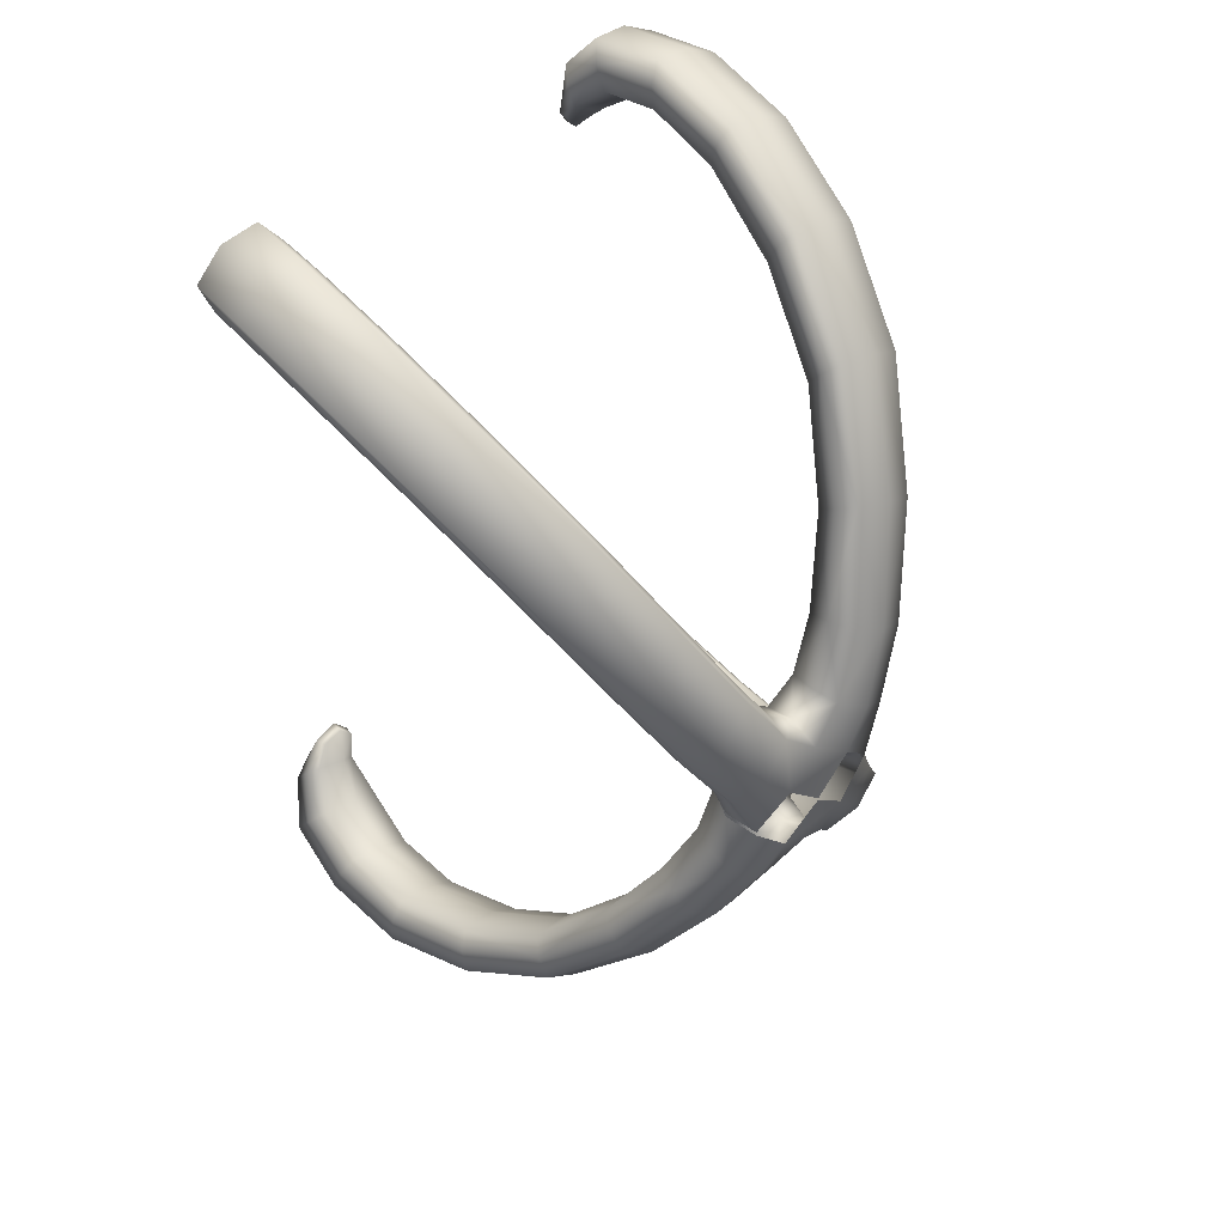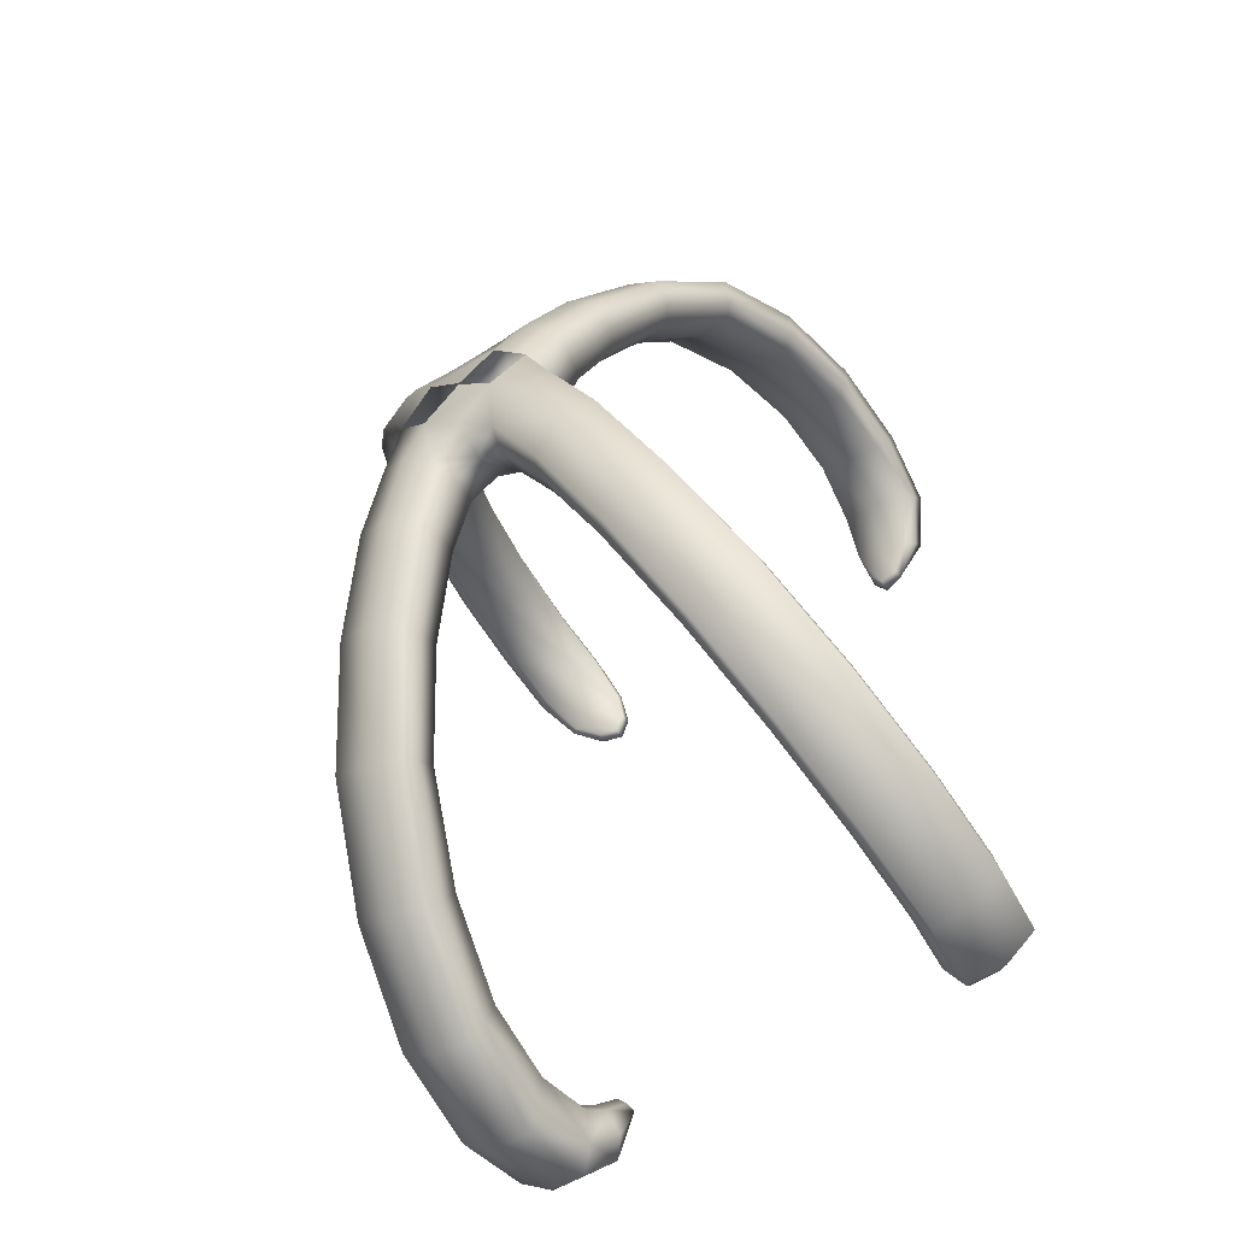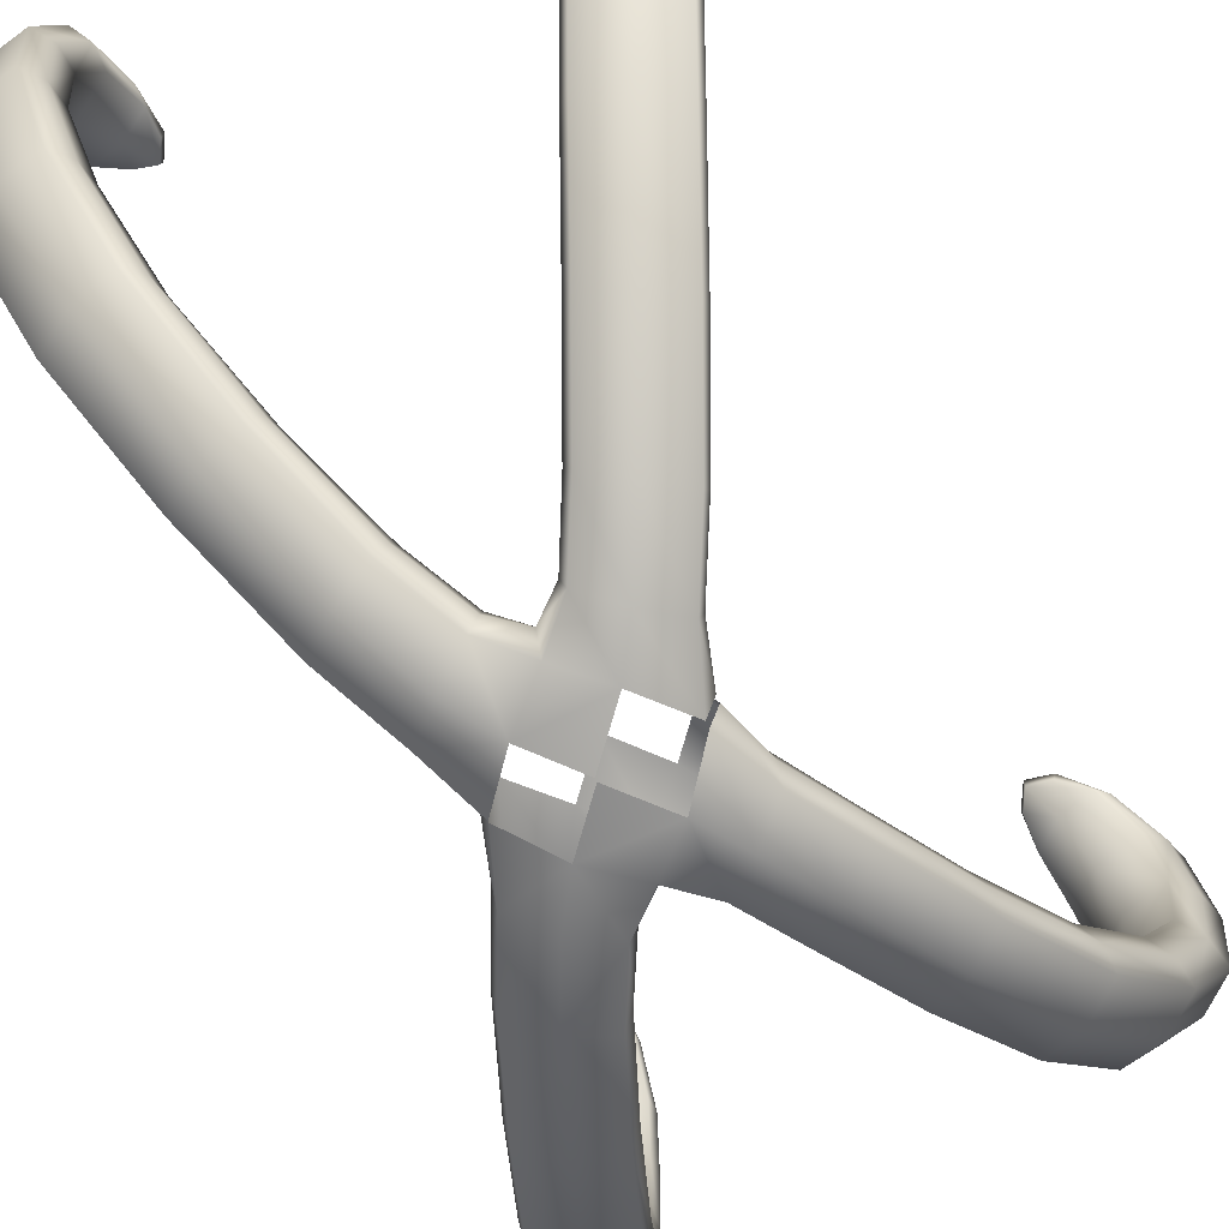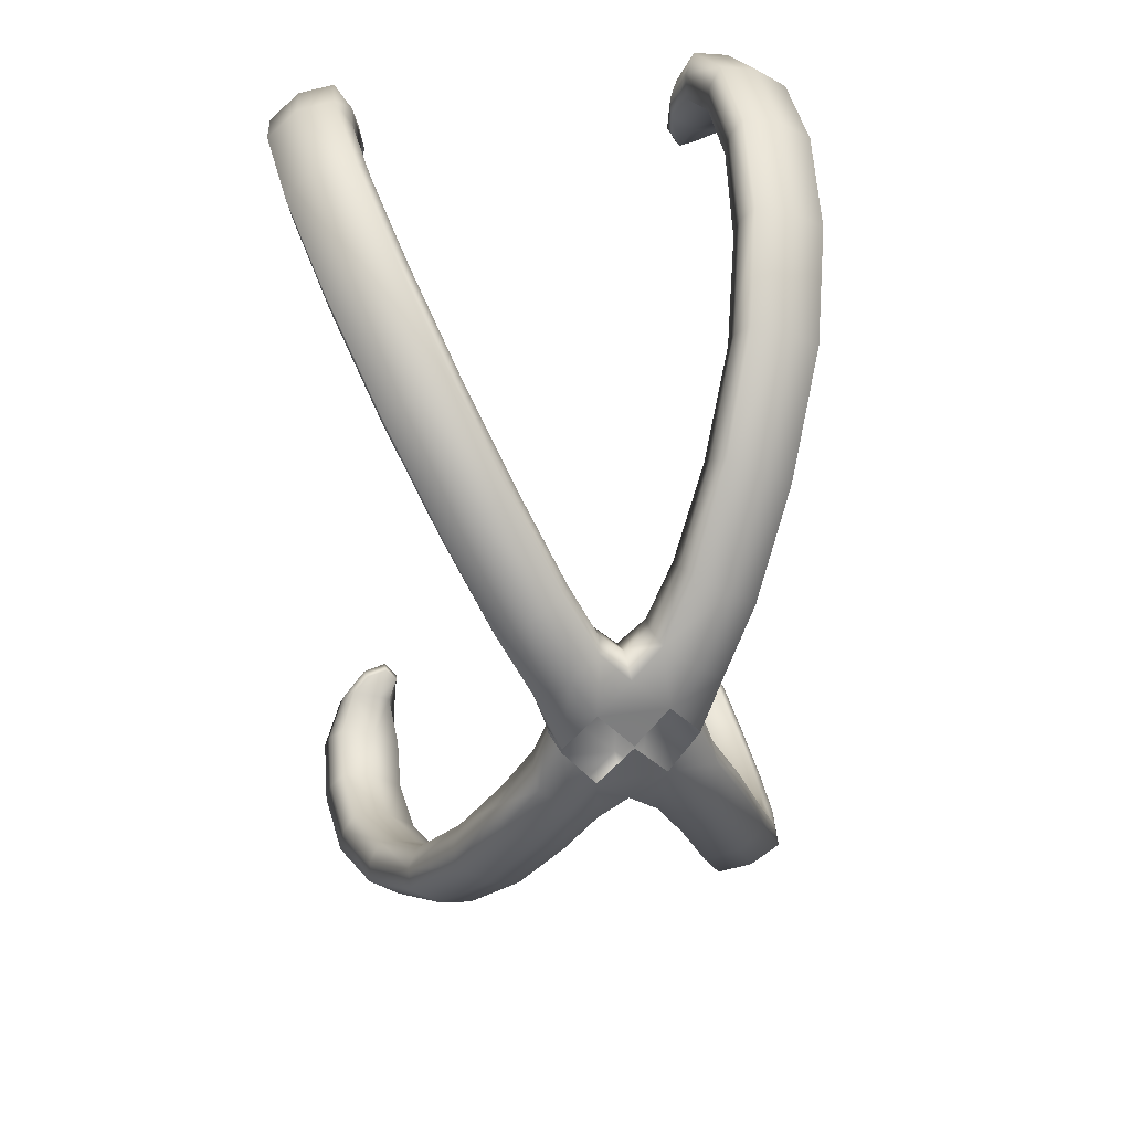
<metadata>
{"format":"obj","ext":"obj","renderer":"f3d","projection":"perspective","resolution":1024,"background":"white","views":[{"elev":52.4,"azim":-40.2,"up":"+Z"},{"elev":-62.6,"azim":32.3,"up":"+Z"},{"elev":-70.4,"azim":-154.5,"up":"+Y"},{"elev":37.6,"azim":-11.8,"up":"+Z"}]}
</metadata>
<code>
g default
v -3.668 21.94 -9.656
v -4.131 22.58 -10.64
v -5.178 21.94 -8.949
v -5.64 22.58 -9.935
v -2.938 14.07 -8.073
v -2.64 14.81 -7.451
v -4.135 14.81 -6.717
v -4.433 14.07 -7.339
v -4.21 18.6 -10.81
v -3.729 18.77 -9.784
v -5.238 18.77 -9.077
v -5.719 18.6 -10.11
v -1.135 11.52 -4.141
v -0.9569 12.6 -3.842
v -2.337 12.6 -2.917
v -2.523 11.52 -3.209
v -3.478 23.07 -8.338
v -3.715 23.42 -8.769
v -4.505 23.42 -8.503
v -4.268 23.07 -8.073
v -1.206 12.31 -0.5792
v 0.2135 12.31 -2.085
v 0.2107 10.87 -2.2
v -1.307 10.87 -0.585
v 1.784 10.87 -0.5384
v 1.682 12.31 -0.5387
v 5.503 21.94 -9.212
v 5.818 22.58 -10.01
v 3.952 21.94 -9.823
v 4.268 22.58 -10.62
v 4.939 14.17 -7.795
v 4.633 14.72 -7.043
v 3.103 14.72 -7.694
v 3.41 14.17 -8.446
v 5.907 18.61 -10.24
v 5.566 18.75 -9.373
v 4.015 18.75 -9.984
v 4.357 18.61 -10.85
v 3.064 11.54 -3.266
v 2.871 12.58 -2.95
v 1.486 12.58 -3.88
v 1.671 11.54 -4.205
v 4.542 23.07 -8.178
v 4.697 23.42 -8.574
v 4.075 23.42 -8.825
v 3.92 23.07 -8.428
v -4.94 22.68 -10.46
v -4.012 23.52 -8.481
v -3.738 23.12 -7.983
v -4.324 21.84 -9.148
v -4.381 18.8 -9.27
v -3.316 14.94 -6.991
v -1.596 12.78 -3.344
v -0.4927 12.44 -1.398
v -0.5641 10.73 -1.49
v -1.839 11.34 -3.738
v -3.713 13.95 -7.82
v -5.023 18.57 -10.64
v 0.259 10.68 -0.5569
v 1.041 10.73 -1.436
v 2.408 11.36 -3.783
v 4.235 14.07 -8.242
v 5.199 18.59 -10.68
v 5.106 22.68 -10.45
v 4.324 23.52 -8.53
v 4.139 23.12 -8.056
v 4.684 21.84 -9.38
v 4.744 18.78 -9.53
v 3.827 14.81 -7.239
v 2.156 12.75 -3.356
v 0.9701 12.44 -1.35
v 0.2568 12.43 -0.5545
v 0.2141 11.61 -2.412
v -0.4621 11.07 -2.873
v -0.9512 12.06 -4.055
v -0.3626 12.27 -2.692
v -3.444 23.32 -8.377
v -3.739 23.42 -7.984
v -2.533 12.06 -2.994
v -1.78 11.07 -1.791
v -1.476 11.61 -0.5872
v -1.65 12.27 -1.642
v -1.121 10.87 -2.375
v -0.9682 12.47 -2.155
v -2.687 14.44 -7.812
v -3.708 16.22 -9.739
v -3.866 18.68 -10.35
v -3.311 16.72 -8.893
v -3.978 16.81 -8.409
v -5.591 18.68 -9.539
v -5.217 16.22 -9.032
v -4.395 14.44 -6.974
v -4.82 16.72 -8.186
v -4.506 16.13 -9.537
v -4.327 20.86 -11.06
v -3.796 22.26 -10.2
v -3.822 20.56 -9.983
v -4.47 20.51 -9.46
v -5.521 22.26 -9.389
v -5.836 20.86 -10.36
v -5.331 20.56 -9.276
v -5.144 20.91 -10.9
v -2.021 12.51 -6.041
v -1.786 13.44 -5.598
v -2.451 13.6 -5.129
v -3.471 12.51 -5.228
v -3.236 13.44 -4.785
v -2.764 12.36 -5.72
v -3.845 23.32 -9.639
v -3.748 22.75 -8.725
v -4.49 23.42 -9.482
v -4.714 22.75 -8.325
v -4.332 23.32 -8.078
v -5.056 23.32 -9.063
v -4.035 22.65 -8.497
v 1.954 11.61 -0.5502
v 4.577 23.32 -8.154
v 4.128 23.42 -8.028
v 4.893 14.44 -7.373
v 5.563 16.28 -9.365
v 5.845 18.68 -9.763
v 5.231 16.66 -8.522
v 4.41 16.72 -8.683
v 4.073 18.68 -10.46
v 4.012 16.28 -9.976
v 3.145 14.44 -8.117
v 3.68 16.66 -9.132
v 4.853 16.22 -9.807
v 5.981 20.86 -10.43
v 5.769 22.26 -9.57
v 5.639 20.56 -9.559
v 4.817 20.51 -9.716
v 3.997 22.26 -10.27
v 4.43 20.86 -11.04
v 4.089 20.56 -10.17
v 5.272 20.91 -10.87
v 3.065 12.06 -3.042
v 4.028 12.58 -5.522
v 3.772 13.38 -4.974
v 3.006 13.51 -5.264
v 2.562 12.58 -6.293
v 1.477 12.06 -4.111
v 2.306 13.38 -5.746
v 3.347 12.44 -5.994
v 5.272 23.32 -9.164
v 5.025 22.75 -8.537
v 4.728 23.42 -9.499
v 3.842 22.75 -9.005
v 3.877 23.32 -8.436
v 4.088 23.32 -9.631
v 4.4 22.65 -8.664
v 2.152 12.27 -1.604
v 1.486 12.47 -2.113
v 0.939 11.07 -2.869
v 0.8412 12.27 -2.69
v 1.639 10.87 -2.329
v 2.284 11.07 -1.749
v -0.3231 11.67 -2.856
v -1.812 11.67 -1.637
v -3.406 16.47 -9.365
v -5.131 16.47 -8.557
v -3.971 20.71 -10.57
v -5.696 20.71 -9.763
v -1.804 12.98 -5.875
v -3.461 12.98 -4.946
v -3.591 23.03 -9.309
v -4.975 23.03 -8.651
v 5.506 16.47 -8.9
v 3.734 16.47 -9.599
v 5.919 20.71 -9.949
v 4.147 20.71 -10.65
v 4.003 12.98 -5.194
v 2.327 12.98 -6.076
v 5.231 23.03 -8.818
v 3.879 23.03 -9.352
v 0.7936 11.67 -2.86
v 2.311 11.67 -1.599
v -3.668 21.94 8.87
v -4.131 22.58 9.886
v -5.178 21.94 8.142
v -5.64 22.58 9.158
v -2.938 14.07 7.24
v -2.64 14.81 6.6
v -4.135 14.81 5.845
v -4.433 14.07 6.485
v -4.21 18.6 10.06
v -3.729 18.77 9.003
v -5.238 18.77 8.275
v -5.719 18.6 9.333
v -1.135 11.52 3.193
v -0.9569 12.6 2.885
v -2.337 12.6 1.933
v -2.523 11.52 2.233
v -3.542 23.07 7.53
v -3.759 23.42 7.988
v -4.439 23.42 7.665
v -4.222 23.07 7.206
v -1.206 12.31 -0.4739
v 0.2135 12.31 1.076
v 0.2107 10.87 1.195
v -1.307 10.87 -0.468
v 1.784 10.87 -0.5159
v 1.682 12.31 -0.5156
v 5.503 21.94 8.413
v 5.818 22.58 9.238
v 3.952 21.94 9.042
v 4.268 22.58 9.867
v 4.939 14.17 6.955
v 4.633 14.72 6.18
v 3.103 14.72 6.85
v 3.41 14.17 7.625
v 5.907 18.61 9.471
v 5.566 18.75 8.579
v 4.015 18.75 9.208
v 4.357 18.61 10.1
v 3.064 11.54 2.292
v 2.871 12.58 1.967
v 1.486 12.58 2.925
v 1.671 11.54 3.258
v 4.545 23.07 7.345
v 4.703 23.42 7.752
v 4.072 23.42 8.018
v 3.915 23.07 7.611
v -4.94 22.68 9.702
v -4.009 23.52 7.662
v -3.759 23.12 7.132
v -4.324 21.84 8.348
v -4.381 18.8 8.473
v -3.316 14.94 6.127
v -1.596 12.78 2.372
v -0.4927 12.44 0.369
v -0.5641 10.73 0.4633
v -1.839 11.34 2.778
v -3.713 13.95 6.981
v -5.023 18.57 9.884
v 0.259 10.68 -0.4969
v 1.041 10.73 0.4086
v 2.408 11.36 2.824
v 4.235 14.07 7.415
v 5.199 18.59 9.93
v 5.106 22.68 9.687
v 4.325 23.52 7.711
v 4.136 23.12 7.225
v 4.684 21.84 8.586
v 4.744 18.78 8.741
v 3.827 14.81 6.382
v 2.156 12.75 2.385
v 0.9701 12.44 0.3199
v 0.2568 12.43 -0.4993
v 0.2141 11.61 1.413
v -0.4621 11.07 1.887
v -0.9512 12.06 3.105
v -0.3626 12.27 1.702
v -3.513 23.32 7.573
v -3.76 23.42 7.134
v -2.533 12.06 2.012
v -1.78 11.07 0.7738
v -1.476 11.61 -0.4657
v -1.65 12.27 0.6203
v -1.121 10.87 1.375
v -0.9682 12.47 1.148
v -2.687 14.44 6.972
v -3.708 16.22 8.956
v -3.866 18.68 9.582
v -3.311 16.72 8.085
v -3.978 16.81 7.587
v -5.591 18.68 8.75
v -5.217 16.22 8.229
v -4.395 14.44 6.109
v -4.82 16.72 7.358
v -4.506 16.13 8.748
v -4.327 20.86 10.32
v -3.796 22.26 9.428
v -3.822 20.56 9.207
v -4.47 20.51 8.668
v -5.521 22.26 8.596
v -5.836 20.86 9.59
v -5.331 20.56 8.479
v -5.144 20.91 10.15
v -2.021 12.51 5.148
v -1.786 13.44 4.692
v -2.451 13.6 4.21
v -3.471 12.51 4.312
v -3.236 13.44 3.856
v -2.764 12.36 4.819
v -3.805 23.35 8.897
v -3.512 22.79 8.126
v -4.451 23.41 8.702
v -4.743 22.72 7.461
v -4.278 23.32 7.21
v -5.036 23.28 8.232
v -4.061 22.66 7.675
v 1.954 11.61 -0.5038
v 4.581 23.32 7.32
v 4.125 23.42 7.195
v 4.893 14.44 6.521
v 5.563 16.28 8.571
v 5.845 18.68 8.981
v 5.231 16.66 7.703
v 4.41 16.72 7.868
v 4.073 18.68 9.7
v 4.012 16.28 9.2
v 3.145 14.44 7.287
v 3.68 16.66 8.332
v 4.853 16.22 9.026
v 5.981 20.86 9.663
v 5.769 22.26 8.782
v 5.639 20.56 8.77
v 4.817 20.51 8.932
v 3.997 22.26 9.5
v 4.43 20.86 10.29
v 4.089 20.56 9.399
v 5.272 20.91 10.12
v 3.065 12.06 2.062
v 4.028 12.58 4.615
v 3.772 13.38 4.051
v 3.006 13.51 4.349
v 2.562 12.58 5.409
v 1.477 12.06 3.162
v 2.306 13.38 4.845
v 3.347 12.44 5.101
v 5.295 23.32 8.354
v 5.046 22.75 7.71
v 4.73 23.42 8.709
v 3.819 22.75 8.21
v 3.871 23.32 7.62
v 4.067 23.32 8.855
v 4.382 22.65 7.856
v 2.152 12.27 0.5813
v 1.486 12.47 1.105
v 0.939 11.07 1.884
v 0.8412 12.27 1.699
v 1.639 10.87 1.327
v 2.284 11.07 0.7303
v -0.3231 11.67 1.87
v -1.812 11.67 0.6155
v -3.406 16.47 8.571
v -5.131 16.47 7.739
v -3.971 20.71 9.812
v -5.696 20.71 8.981
v -1.804 12.98 4.978
v -3.461 12.98 4.022
v -3.574 23.07 8.557
v -4.981 22.99 7.797
v 5.506 16.47 8.093
v 3.734 16.47 8.812
v 5.919 20.71 9.172
v 4.147 20.71 9.891
v 4.003 12.98 4.277
v 2.327 12.98 5.185
v 5.257 23.03 7.997
v 3.854 23.03 8.569
v 0.7936 11.67 1.874
v 2.311 11.67 0.5761
g ringMiddle:polySurface6
f 73 23 74 158
f 74 13 75 158
f 75 14 76 158
f 76 22 73 158
f 48 78 77 18
f 17 77 78 49
f 79 16 80 159
f 80 24 81 159
f 81 21 82 159
f 82 15 79 159
f 55 83 74 23
f 13 74 83 56
f 22 76 84 54
f 53 84 76 14
f 85 5 86 160
f 86 9 87 160
f 87 10 88 160
f 88 6 85 160
f 6 88 89 52
f 51 89 88 10
f 90 12 91 161
f 91 8 92 161
f 92 7 93 161
f 93 11 90 161
f 57 94 86 5
f 9 86 94 58
f 87 9 95 162
f 95 2 96 162
f 96 1 97 162
f 97 10 87 162
f 51 10 97 98
f 50 98 97 1
f 99 4 100 163
f 100 12 90 163
f 90 11 101 163
f 101 3 99 163
f 9 58 102 95
f 2 95 102 47
f 75 13 103 164
f 103 5 85 164
f 85 6 104 164
f 104 14 75 164
f 53 14 104 105
f 6 52 105 104
f 92 8 106 165
f 106 16 79 165
f 79 15 107 165
f 107 7 92 165
f 13 56 108 103
f 57 5 103 108
f 96 2 109 166
f 109 18 77 166
f 77 17 110 166
f 110 1 96 166
f 2 47 111 109
f 48 18 109 111
f 99 3 112 167
f 112 20 113 167
f 113 19 114 167
f 114 4 99 167
f 50 1 110 115
f 17 49 115 110
f 65 118 117 44
f 43 117 118 66
f 119 31 120 168
f 120 35 121 168
f 121 36 122 168
f 122 32 119 168
f 32 122 123 69
f 68 123 122 36
f 124 38 125 169
f 125 34 126 169
f 126 33 127 169
f 127 37 124 169
f 62 128 120 31
f 35 120 128 63
f 121 35 129 170
f 129 28 130 170
f 130 27 131 170
f 131 36 121 170
f 68 36 131 132
f 67 132 131 27
f 133 30 134 171
f 134 38 124 171
f 124 37 135 171
f 135 29 133 171
f 35 63 136 129
f 28 129 136 64
f 137 39 138 172
f 138 31 119 172
f 119 32 139 172
f 139 40 137 172
f 40 139 140 70
f 32 69 140 139
f 126 34 141 173
f 141 42 142 173
f 142 41 143 173
f 143 33 126 173
f 61 144 138 39
f 62 31 138 144
f 130 28 145 174
f 145 44 117 174
f 117 43 146 174
f 146 27 130 174
f 28 64 147 145
f 65 44 145 147
f 133 29 148 175
f 148 46 149 175
f 149 45 150 175
f 150 30 133 175
f 67 27 146 151
f 43 66 151 146
f 26 152 153 71
f 40 70 153 152
f 142 42 154 176
f 154 23 73 176
f 73 22 155 176
f 155 41 142 176
f 60 156 157 25
f 61 39 157 156
f 116 25 157 177
f 157 39 137 177
f 137 40 152 177
f 152 26 116 177
f 4 114 111 47
f 48 111 114 19
f 48 19 113 78
f 49 78 113 20
f 50 115 112 3
f 49 20 112 115
f 51 98 101 11
f 50 3 101 98
f 52 89 93 7
f 51 11 93 89
f 53 105 107 15
f 52 7 107 105
f 54 84 82 21
f 53 15 82 84
f 24 80 83 55
f 56 83 80 16
f 56 16 106 108
f 57 108 106 8
f 57 8 91 94
f 58 94 91 12
f 58 12 100 102
f 4 47 102 100
f 55 23 60 59
f 60 23 154 156
f 61 156 154 42
f 61 42 141 144
f 62 144 141 34
f 62 34 125 128
f 63 128 125 38
f 63 38 134 136
f 64 136 134 30
f 64 30 150 147
f 65 147 150 45
f 65 45 149 118
f 66 118 149 46
f 67 151 148 29
f 66 46 148 151
f 68 132 135 37
f 67 29 135 132
f 69 123 127 33
f 68 37 127 123
f 70 140 143 41
f 69 33 143 140
f 71 153 155 22
f 70 41 155 153
f 72 71 22 54
f 250 335 251 200
f 251 335 252 190
f 252 335 253 191
f 253 335 250 199
f 225 195 254 255
f 194 226 255 254
f 256 336 257 193
f 257 336 258 201
f 258 336 259 198
f 259 336 256 192
f 232 200 251 260
f 190 233 260 251
f 199 231 261 253
f 230 191 253 261
f 262 337 263 182
f 263 337 264 186
f 264 337 265 187
f 265 337 262 183
f 183 229 266 265
f 228 187 265 266
f 267 338 268 189
f 268 338 269 185
f 269 338 270 184
f 270 338 267 188
f 234 182 263 271
f 186 235 271 263
f 264 339 272 186
f 272 339 273 179
f 273 339 274 178
f 274 339 264 187
f 228 275 274 187
f 227 178 274 275
f 276 340 277 181
f 277 340 267 189
f 267 340 278 188
f 278 340 276 180
f 186 272 279 235
f 179 224 279 272
f 252 341 280 190
f 280 341 262 182
f 262 341 281 183
f 281 341 252 191
f 230 282 281 191
f 183 281 282 229
f 269 342 283 185
f 283 342 256 193
f 256 342 284 192
f 284 342 269 184
f 190 280 285 233
f 234 285 280 182
f 273 343 286 179
f 286 343 254 195
f 254 343 287 194
f 287 343 273 178
f 179 286 288 224
f 225 288 286 195
f 276 344 289 180
f 289 344 290 197
f 290 344 291 196
f 291 344 276 181
f 227 292 287 178
f 194 287 292 226
f 242 221 294 295
f 220 243 295 294
f 296 345 297 208
f 297 345 298 212
f 298 345 299 213
f 299 345 296 209
f 209 246 300 299
f 245 213 299 300
f 301 346 302 215
f 302 346 303 211
f 303 346 304 210
f 304 346 301 214
f 239 208 297 305
f 212 240 305 297
f 298 347 306 212
f 306 347 307 205
f 307 347 308 204
f 308 347 298 213
f 245 309 308 213
f 244 204 308 309
f 310 348 311 207
f 311 348 301 215
f 301 348 312 214
f 312 348 310 206
f 212 306 313 240
f 205 241 313 306
f 314 349 315 216
f 315 349 296 208
f 296 349 316 209
f 316 349 314 217
f 217 247 317 316
f 209 316 317 246
f 303 350 318 211
f 318 350 319 219
f 319 350 320 218
f 320 350 303 210
f 238 216 315 321
f 239 321 315 208
f 307 351 322 205
f 322 351 294 221
f 294 351 323 220
f 323 351 307 204
f 205 322 324 241
f 242 324 322 221
f 310 352 325 206
f 325 352 326 223
f 326 352 327 222
f 327 352 310 207
f 244 328 323 204
f 220 323 328 243
f 203 248 330 329
f 217 329 330 247
f 319 353 331 219
f 331 353 250 200
f 250 353 332 199
f 332 353 319 218
f 237 202 334 333
f 238 333 334 216
f 293 354 334 202
f 334 354 314 216
f 314 354 329 217
f 329 354 293 203
f 181 224 288 291
f 225 196 291 288
f 225 255 290 196
f 226 197 290 255
f 227 180 289 292
f 226 292 289 197
f 228 188 278 275
f 227 275 278 180
f 229 184 270 266
f 228 266 270 188
f 230 192 284 282
f 229 282 284 184
f 231 198 259 261
f 230 261 259 192
f 201 232 260 257
f 233 193 257 260
f 233 285 283 193
f 234 185 283 285
f 234 271 268 185
f 235 189 268 271
f 235 279 277 189
f 181 277 279 224
f 232 200 237 236
f 237 333 331 200
f 238 219 331 333
f 238 321 318 219
f 239 211 318 321
f 239 305 302 211
f 240 215 302 305
f 240 313 311 215
f 241 207 311 313
f 241 324 327 207
f 242 222 327 324
f 242 295 326 222
f 243 223 326 295
f 244 206 325 328
f 243 328 325 223
f 245 214 312 309
f 244 309 312 206
f 246 210 304 300
f 245 300 304 214
f 247 218 320 317
f 246 317 320 210
f 248 199 332 330
f 247 330 332 218
f 249 248 199 231

</code>
